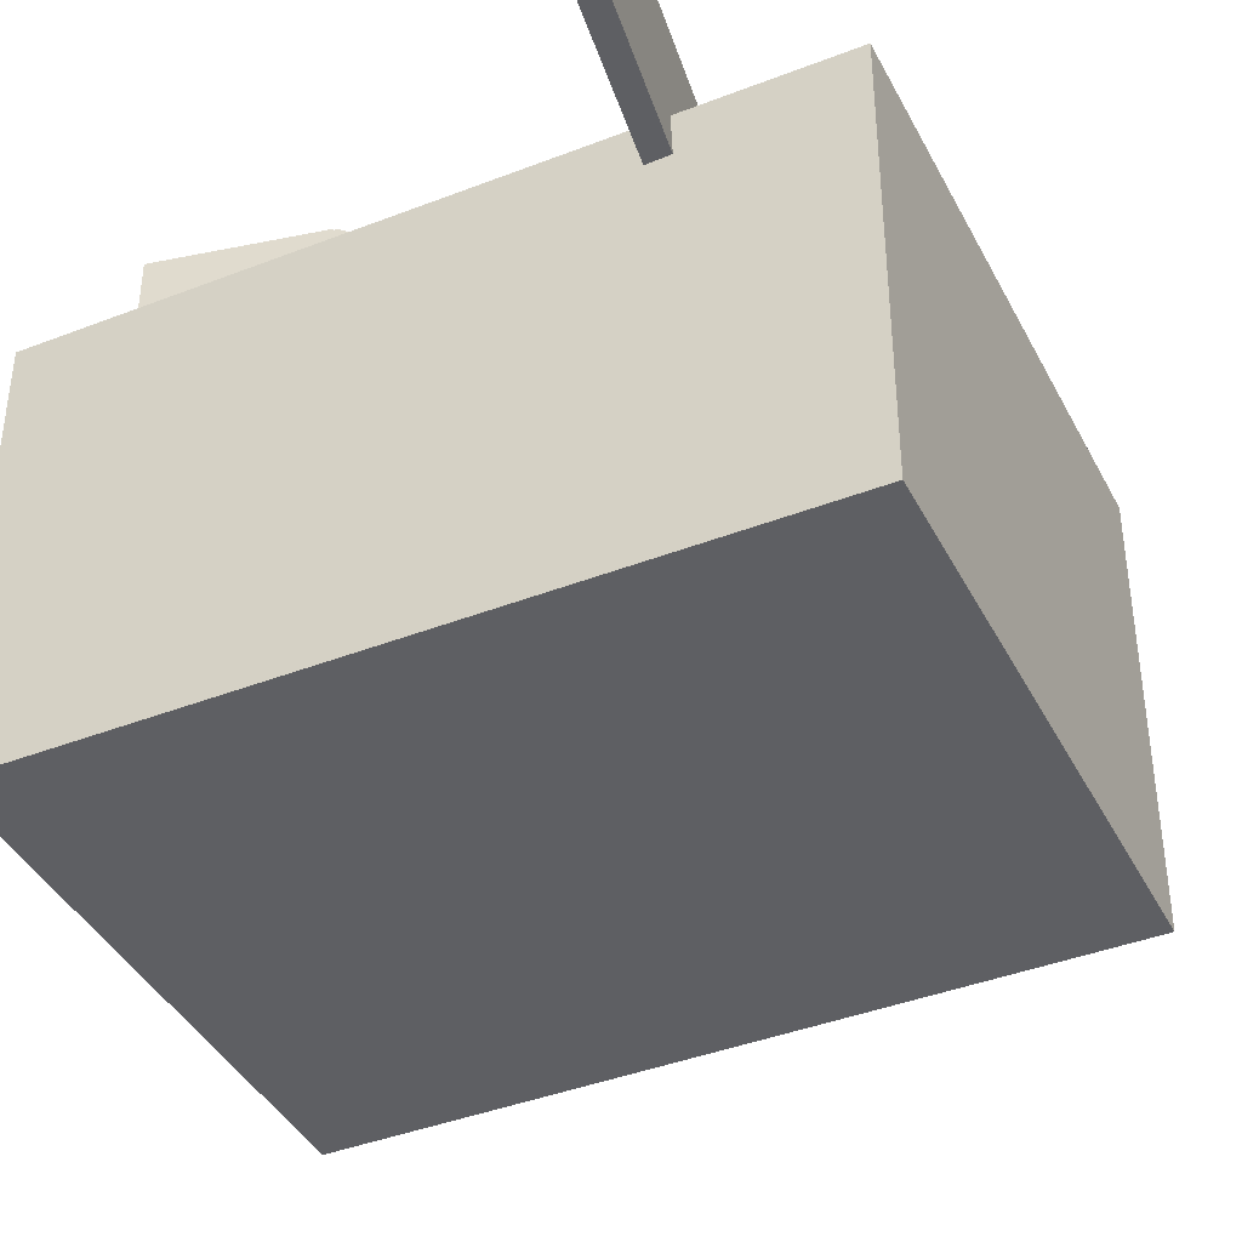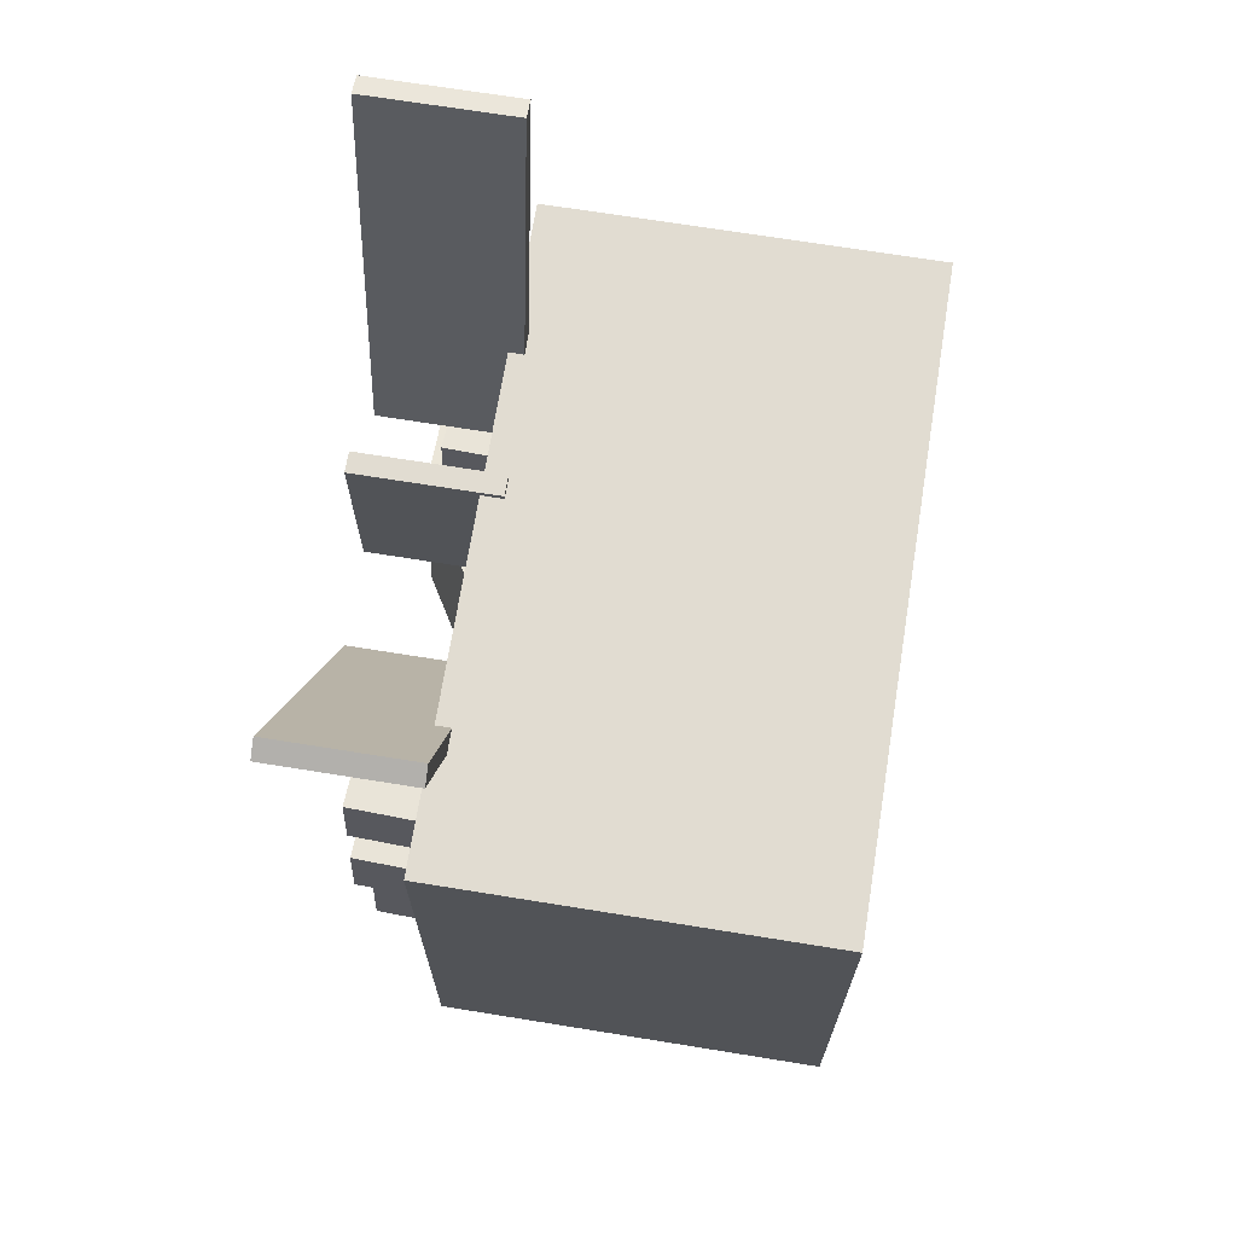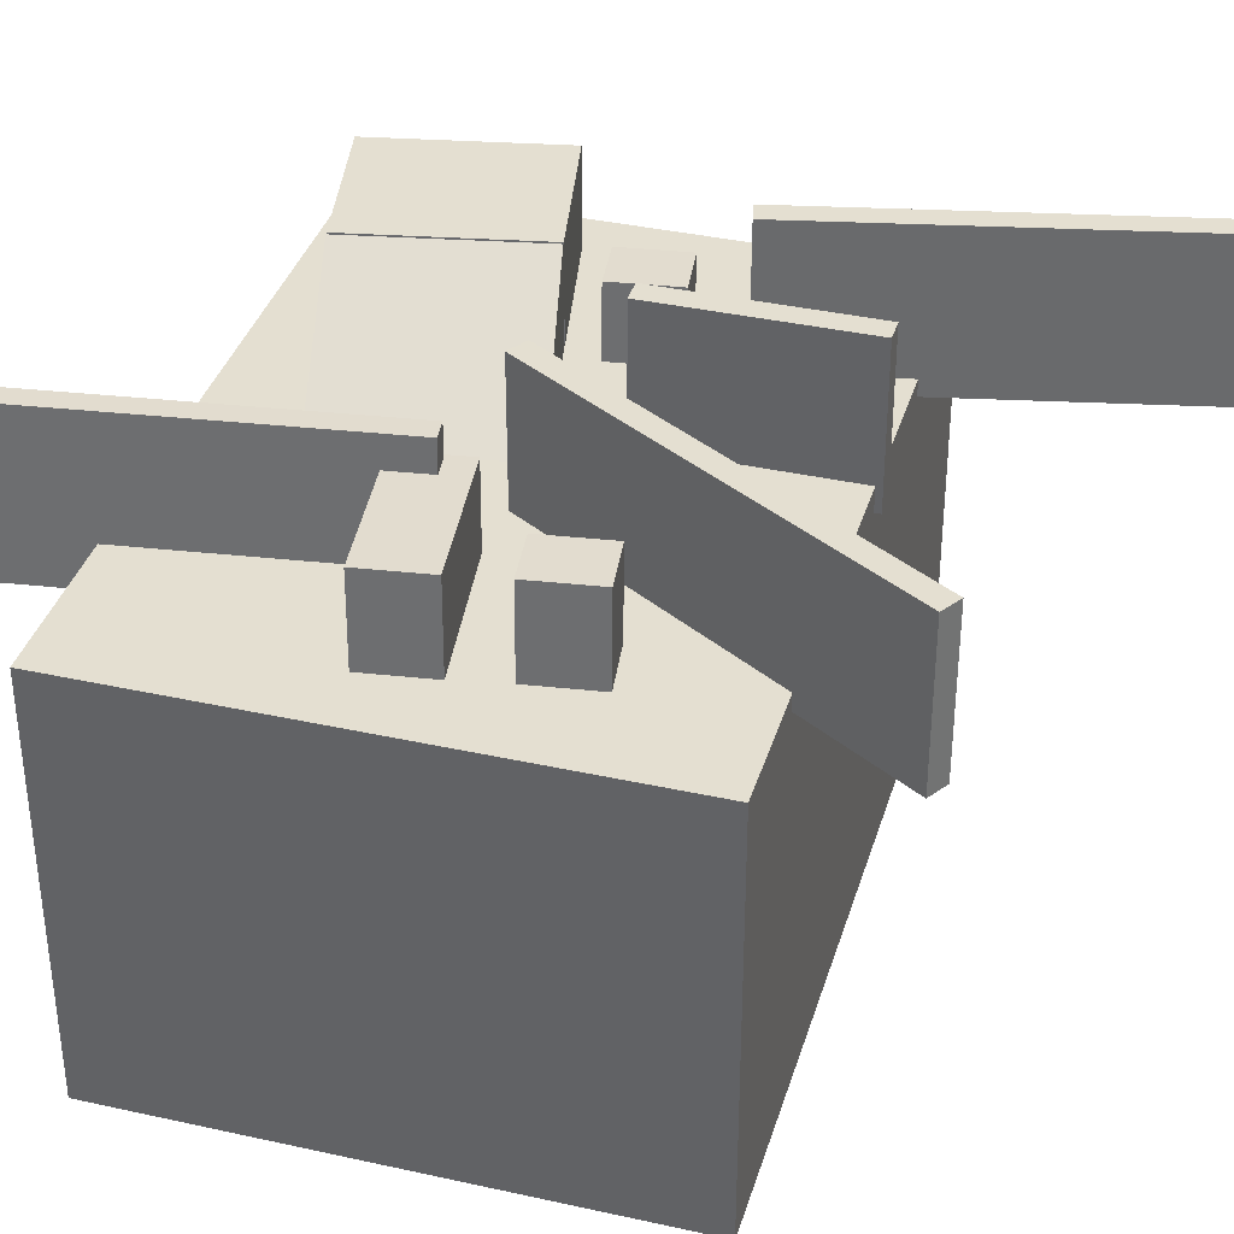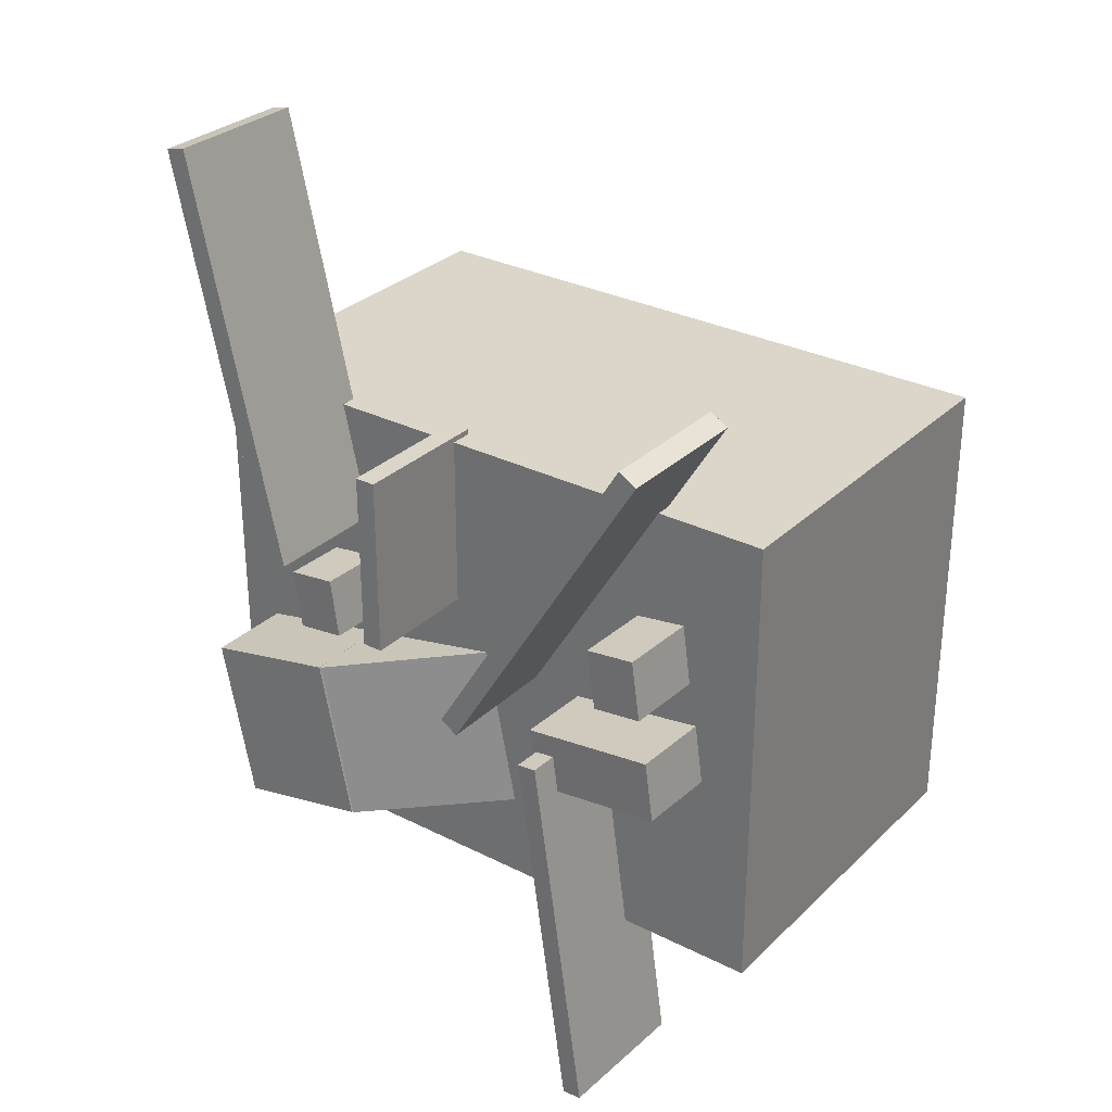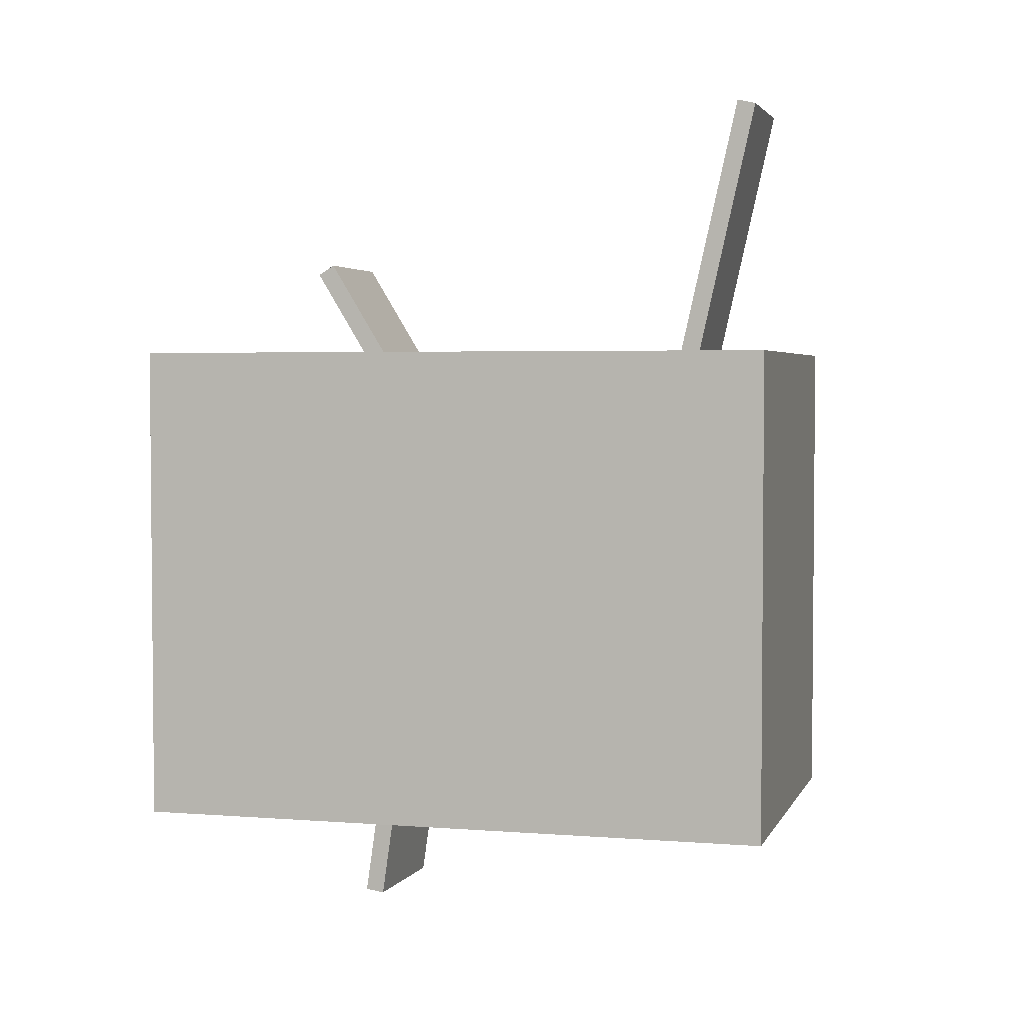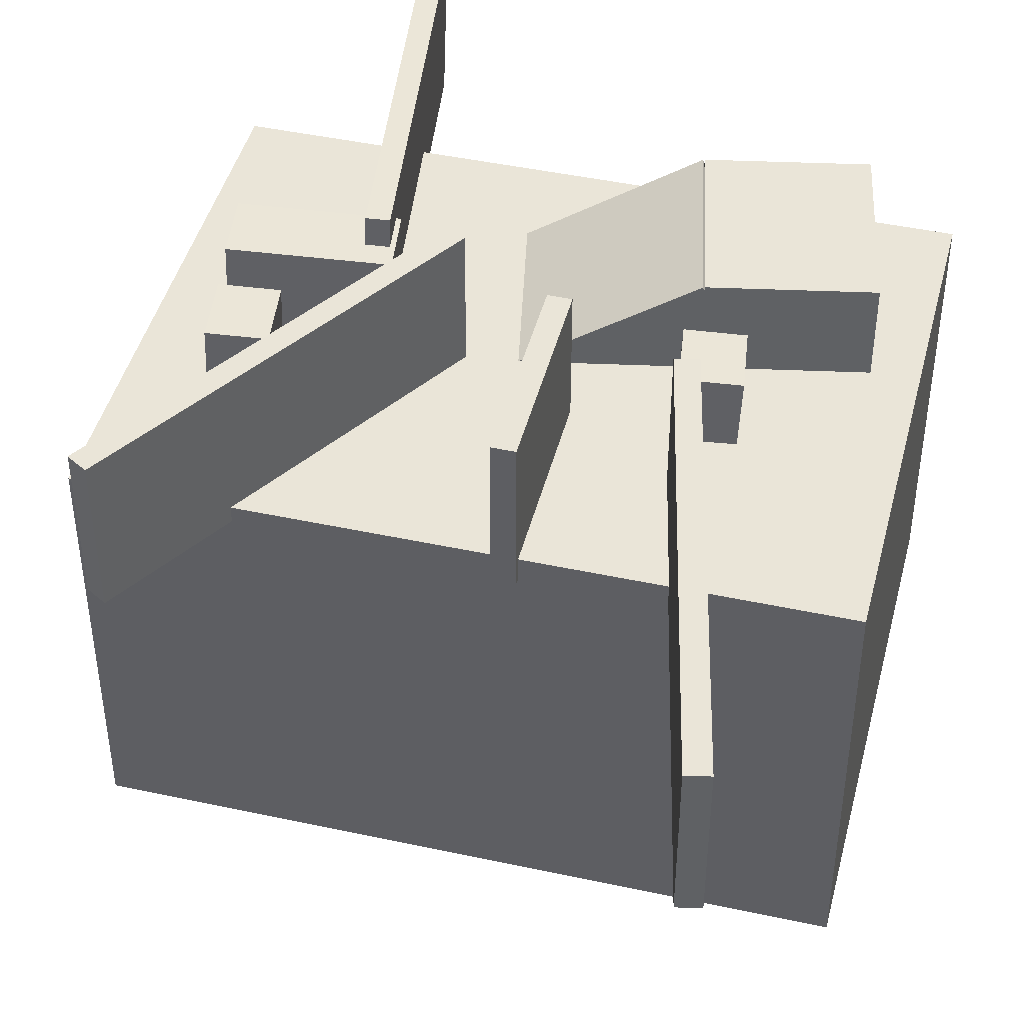
<metadata>
{"format":"obj","ext":"obj","renderer":"f3d","projection":"perspective","resolution":1024,"background":"white","views":[{"elev":-40.8,"azim":-154.6,"up":"+Y"},{"elev":69.2,"azim":-80.8,"up":"+Z"},{"elev":36.7,"azim":-73.9,"up":"+Y"},{"elev":29.9,"azim":-143.6,"up":"+Z"},{"elev":3.3,"azim":15.4,"up":"+Z"},{"elev":44.5,"azim":14.2,"up":"+Y"}]}
</metadata>
<code>
v 0.5 0.5 0.5
v 0.5 0.5 -0.5
v 0.5 -0.5 0.5
v 0.5 -0.5 -0.5
v -0.5 0.5 -0.5
v -0.5 0.5 0.5
v -0.5 -0.5 -0.5
v -0.5 -0.5 0.5
v -0.5 0.5 -0.5
v 0.5 0.5 -0.5
v -0.5 0.5 0.5
v 0.5 0.5 0.5
v -0.5 -0.5 0.5
v 0.5 -0.5 0.5
v -0.5 -0.5 -0.5
v 0.5 -0.5 -0.5
v -0.5 0.5 0.5
v 0.5 0.5 0.5
v -0.5 -0.5 0.5
v 0.5 -0.5 0.5
v 0.5 0.5 -0.5
v -0.5 0.5 -0.5
v 0.5 -0.5 -0.5
v -0.5 -0.5 -0.5
g obj_39113139
f 1 3 4 2
f 5 7 8 6
f 9 11 12 10
f 13 15 16 14
f 17 19 20 18
f 21 23 24 22
v 2000 90.6 1500
v 2000 90.6 -1500
v 2000 -2277 1500
v 2000 -2277 -1500
v -2000 90.6 -1500
v -2000 90.6 1500
v -2000 -2277 -1500
v -2000 -2277 1500
v -2000 90.6 -1500
v 2000 90.6 -1500
v -2000 90.6 1500
v 2000 90.6 1500
v -2000 -2277 1500
v 2000 -2277 1500
v -2000 -2277 -1500
v 2000 -2277 -1500
v -2000 90.6 1500
v 2000 90.6 1500
v -2000 -2277 1500
v 2000 -2277 1500
v 2000 90.6 -1500
v -2000 90.6 -1500
v 2000 -2277 -1500
v -2000 -2277 -1500
g obj_36282532
f 25 27 28 26
f 29 31 32 30
f 33 35 36 34
f 37 39 40 38
f 41 43 44 42
f 45 47 48 46
v 305.4 834.6 1535
v 305.4 834.6 405.5
v 305.4 -46.62 1535
v 305.4 -46.62 405.5
v 176.6 834.6 405.5
v 176.6 834.6 1535
v 176.6 -46.62 405.5
v 176.6 -46.62 1535
v 176.6 834.6 405.5
v 305.4 834.6 405.5
v 176.6 834.6 1535
v 305.4 834.6 1535
v 176.6 -46.62 1535
v 305.4 -46.62 1535
v 176.6 -46.62 405.5
v 305.4 -46.62 405.5
v 176.6 834.6 1535
v 305.4 834.6 1535
v 176.6 -46.62 1535
v 305.4 -46.62 1535
v 305.4 834.6 405.5
v 176.6 834.6 405.5
v 305.4 -46.62 405.5
v 176.6 -46.62 405.5
g obj_64116351
f 49 51 52 50
f 53 55 56 54
f 57 59 60 58
f 61 63 64 62
f 65 67 68 66
f 69 71 72 70
v -1569 878.1 2183
v -316.9 878.1 128.4
v -1569 -3.188 2183
v -316.9 -3.188 128.4
v -426.9 878.1 61.36
v -1679 878.1 2116
v -426.9 -3.188 61.36
v -1679 -3.188 2116
v -426.9 878.1 61.36
v -316.9 878.1 128.4
v -1679 878.1 2116
v -1569 878.1 2183
v -1679 -3.188 2116
v -1569 -3.188 2183
v -426.9 -3.188 61.36
v -316.9 -3.188 128.4
v -1679 878.1 2116
v -1569 878.1 2183
v -1679 -3.188 2116
v -1569 -3.188 2183
v -316.9 878.1 128.4
v -426.9 878.1 61.36
v -316.9 -3.188 128.4
v -426.9 -3.188 61.36
g obj_14071933
f 73 75 76 74
f 77 79 80 78
f 81 83 84 82
f 85 87 88 86
f 89 91 92 90
f 93 95 96 94
v 1579 878.1 3270
v 1011 878.1 736.3
v 1579 -3.188 3270
v 1011 -3.188 736.3
v 885.1 878.1 764.4
v 1453 878.1 3298
v 885.1 -3.188 764.4
v 1453 -3.188 3298
v 885.1 878.1 764.4
v 1011 878.1 736.3
v 1453 878.1 3298
v 1579 878.1 3270
v 1453 -3.188 3298
v 1579 -3.188 3270
v 885.1 -3.188 764.4
v 1011 -3.188 736.3
v 1453 878.1 3298
v 1579 878.1 3270
v 1453 -3.188 3298
v 1579 -3.188 3270
v 1011 878.1 736.3
v 885.1 878.1 764.4
v 1011 -3.188 736.3
v 885.1 -3.188 764.4
g obj_55263647
f 97 99 100 98
f 101 103 104 102
f 105 107 108 106
f 109 111 112 110
f 113 115 116 114
f 117 119 120 118
v -772.6 730 -93.69
v -1114 730 -2475
v -804.5 -150.7 -89.11
v -1146 -150.7 -2471
v -1241 734.7 -2457
v -900 734.7 -75.42
v -1273 -146 -2452
v -932 -146 -70.84
v -1241 734.7 -2457
v -1114 730 -2475
v -900 734.7 -75.42
v -772.6 730 -93.69
v -932 -146 -70.84
v -804.5 -150.7 -89.11
v -1273 -146 -2452
v -1146 -150.7 -2471
v -900 734.7 -75.42
v -772.6 730 -93.69
v -932 -146 -70.84
v -804.5 -150.7 -89.11
v -1114 730 -2475
v -1241 734.7 -2457
v -1146 -150.7 -2471
v -1273 -146 -2452
g obj_66898426
f 121 123 124 122
f 125 127 128 126
f 129 131 132 130
f 133 135 136 134
f 137 139 140 138
f 141 143 144 142
v 879.1 628.8 -86.82
v 669.3 628.8 -1122
v 1743 628.8 -261.8
v 1533 628.8 -1297
v 669.3 -462.8 -1122
v 879.1 -462.8 -86.82
v 1533 -462.8 -1297
v 1743 -462.8 -261.8
v 669.3 -462.8 -1122
v 669.3 628.8 -1122
v 879.1 -462.8 -86.82
v 879.1 628.8 -86.82
v 1743 -462.8 -261.8
v 1743 628.8 -261.8
v 1533 -462.8 -1297
v 1533 628.8 -1297
v 879.1 -462.8 -86.82
v 879.1 628.8 -86.82
v 1743 -462.8 -261.8
v 1743 628.8 -261.8
v 669.3 628.8 -1122
v 669.3 -462.8 -1122
v 1533 628.8 -1297
v 1533 -462.8 -1297
g obj_49221704
f 145 147 148 146
f 149 151 152 150
f 153 155 156 154
f 157 159 160 158
f 161 163 164 162
f 165 167 168 166
v -730.7 554.5 44.99
v -784.8 554.5 -332.1
v -762.7 -326.2 49.58
v -816.7 -326.2 -327.5
v -1639 586.2 -209.6
v -1585 586.2 167.5
v -1671 -294.5 -205
v -1617 -294.5 172.1
v -1639 586.2 -209.6
v -784.8 554.5 -332.1
v -1585 586.2 167.5
v -730.7 554.5 44.99
v -1617 -294.5 172.1
v -762.7 -326.2 49.58
v -1671 -294.5 -205
v -816.7 -326.2 -327.5
v -1585 586.2 167.5
v -730.7 554.5 44.99
v -1617 -294.5 172.1
v -762.7 -326.2 49.58
v -784.8 554.5 -332.1
v -1639 586.2 -209.6
v -816.7 -326.2 -327.5
v -1671 -294.5 -205
g obj_23095306
f 169 171 172 170
f 173 175 176 174
f 177 179 180 178
f 181 183 184 182
f 185 187 188 186
f 189 191 192 190
v -1158 573.4 774.3
v -1212 573.4 397.2
v -1190 -307.3 778.9
v -1244 -307.3 401.8
v -1532 585.3 443.1
v -1478 585.3 820.2
v -1564 -295.4 447.7
v -1510 -295.4 824.8
v -1532 585.3 443.1
v -1212 573.4 397.2
v -1478 585.3 820.2
v -1158 573.4 774.3
v -1510 -295.4 824.8
v -1190 -307.3 778.9
v -1564 -295.4 447.7
v -1244 -307.3 401.8
v -1478 585.3 820.2
v -1158 573.4 774.3
v -1510 -295.4 824.8
v -1190 -307.3 778.9
v -1212 573.4 397.2
v -1532 585.3 443.1
v -1244 -307.3 401.8
v -1564 -295.4 447.7
g obj_16944000
f 193 195 196 194
f 197 199 200 198
f 201 203 204 202
f 205 207 208 206
f 209 211 212 210
f 213 215 216 214
v 305.4 834.6 1535
v 305.4 834.6 405.5
v 305.4 -46.62 1535
v 305.4 -46.62 405.5
v 176.6 834.6 405.5
v 176.6 834.6 1535
v 176.6 -46.62 405.5
v 176.6 -46.62 1535
v 176.6 834.6 405.5
v 305.4 834.6 405.5
v 176.6 834.6 1535
v 305.4 834.6 1535
v 176.6 -46.62 1535
v 305.4 -46.62 1535
v 176.6 -46.62 405.5
v 305.4 -46.62 405.5
v 176.6 834.6 1535
v 305.4 834.6 1535
v 176.6 -46.62 1535
v 305.4 -46.62 1535
v 305.4 834.6 405.5
v 176.6 834.6 405.5
v 305.4 -46.62 405.5
v 176.6 -46.62 405.5
g obj_30953898
f 217 219 220 218
f 221 223 224 222
f 225 227 228 226
f 229 231 232 230
f 233 235 236 234
f 237 239 240 238
v 1189 486.4 438.3
v 1135 486.4 61.21
v 1157 -394.3 442.9
v 1103 -394.3 65.79
v 814.9 498.3 107.1
v 869 498.3 484.2
v 782.9 -382.4 111.7
v 837 -382.4 488.8
v 814.9 498.3 107.1
v 1135 486.4 61.21
v 869 498.3 484.2
v 1189 486.4 438.3
v 837 -382.4 488.8
v 1157 -394.3 442.9
v 782.9 -382.4 111.7
v 1103 -394.3 65.79
v 869 498.3 484.2
v 1189 486.4 438.3
v 837 -382.4 488.8
v 1157 -394.3 442.9
v 1135 486.4 61.21
v 814.9 498.3 107.1
v 1103 -394.3 65.79
v 782.9 -382.4 111.7
g obj_13835677
f 241 243 244 242
f 245 247 248 246
f 249 251 252 250
f 253 255 256 254
f 257 259 260 258
f 261 263 264 262
v -153.3 27.05 121.2
v -363.1 27.05 -914.2
v 868.5 625.6 -85.9
v 658.7 625.6 -1121
v 169.5 -919.6 -1022
v 379.3 -919.6 13.23
v 1191 -321.1 -1229
v 1401 -321.1 -193.8
v 169.5 -919.6 -1022
v -363.1 27.05 -914.2
v 379.3 -919.6 13.23
v -153.3 27.05 121.2
v 1401 -321.1 -193.8
v 868.5 625.6 -85.9
v 1191 -321.1 -1229
v 658.7 625.6 -1121
v 379.3 -919.6 13.23
v -153.3 27.05 121.2
v 1401 -321.1 -193.8
v 868.5 625.6 -85.9
v -363.1 27.05 -914.2
v 169.5 -919.6 -1022
v 658.7 625.6 -1121
v 1191 -321.1 -1229
g obj_35181928
f 265 267 268 266
f 269 271 272 270
f 273 275 276 274
f 277 279 280 278
f 281 283 284 282
f 285 287 288 286

</code>
